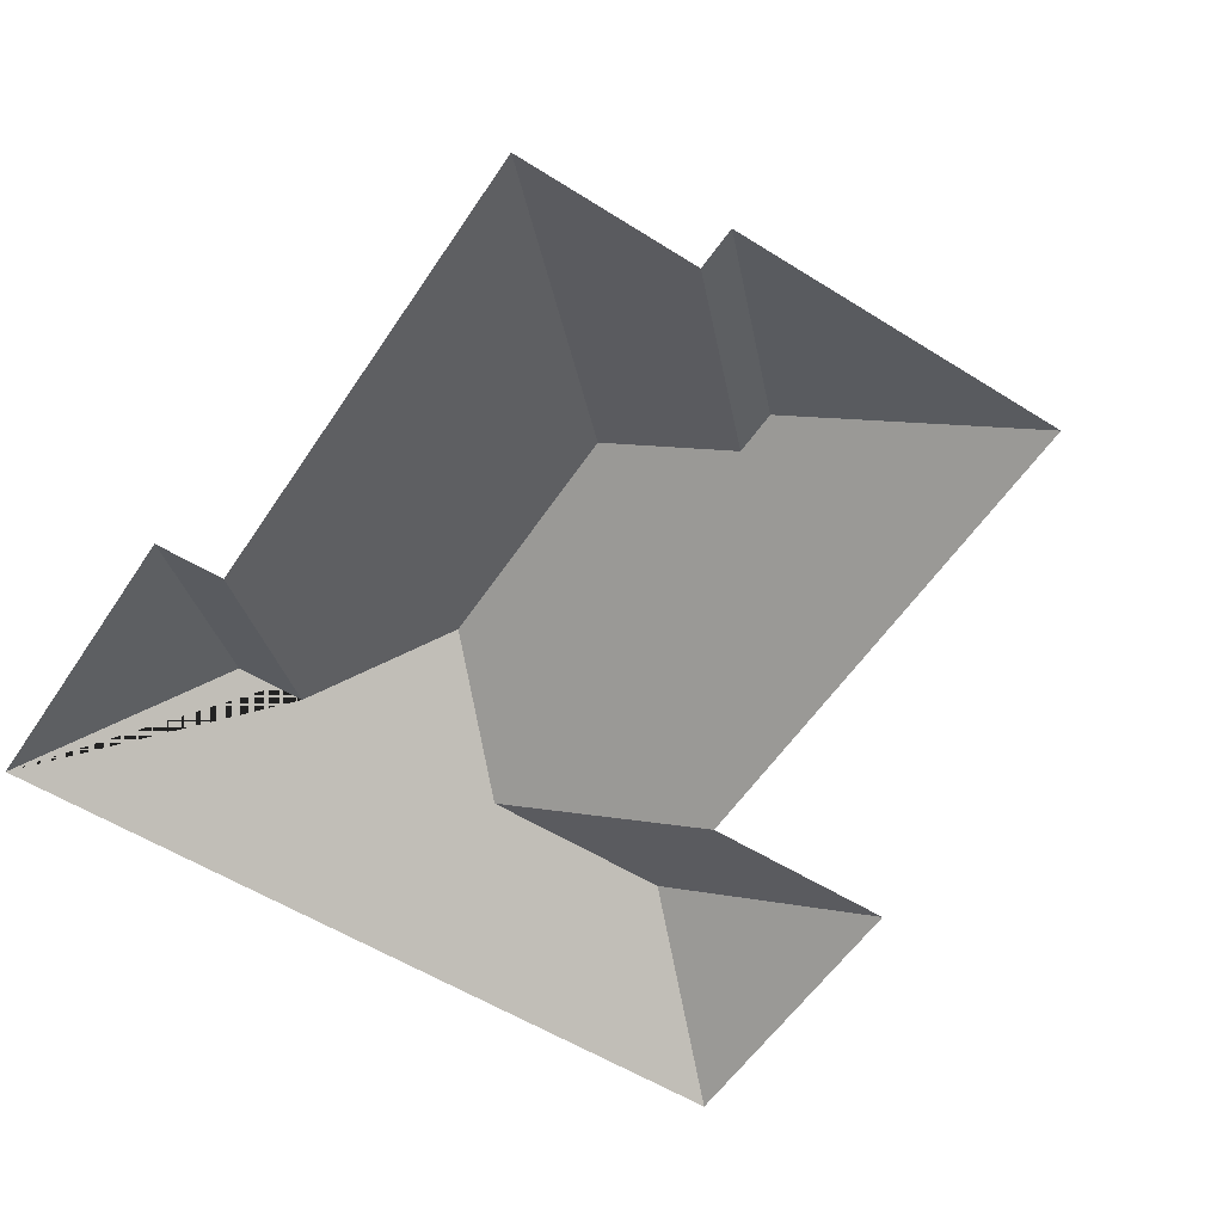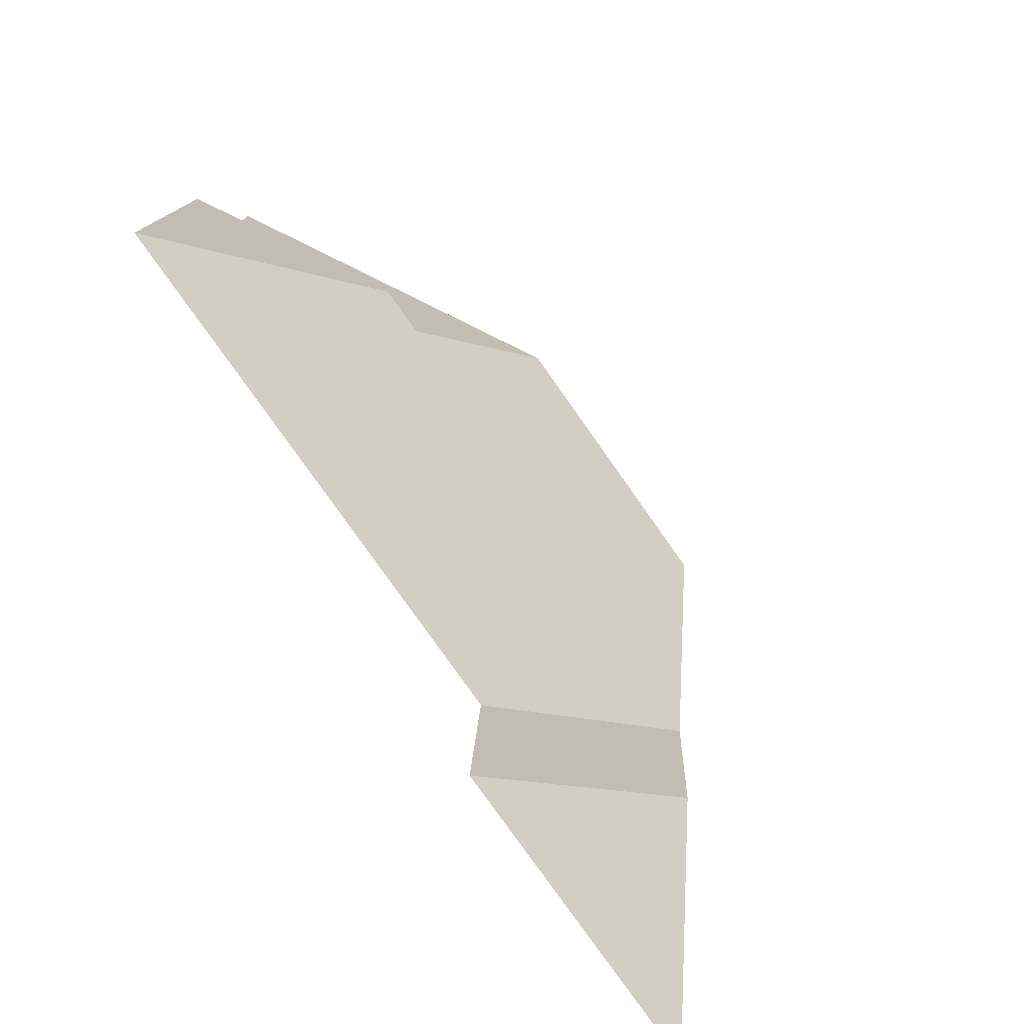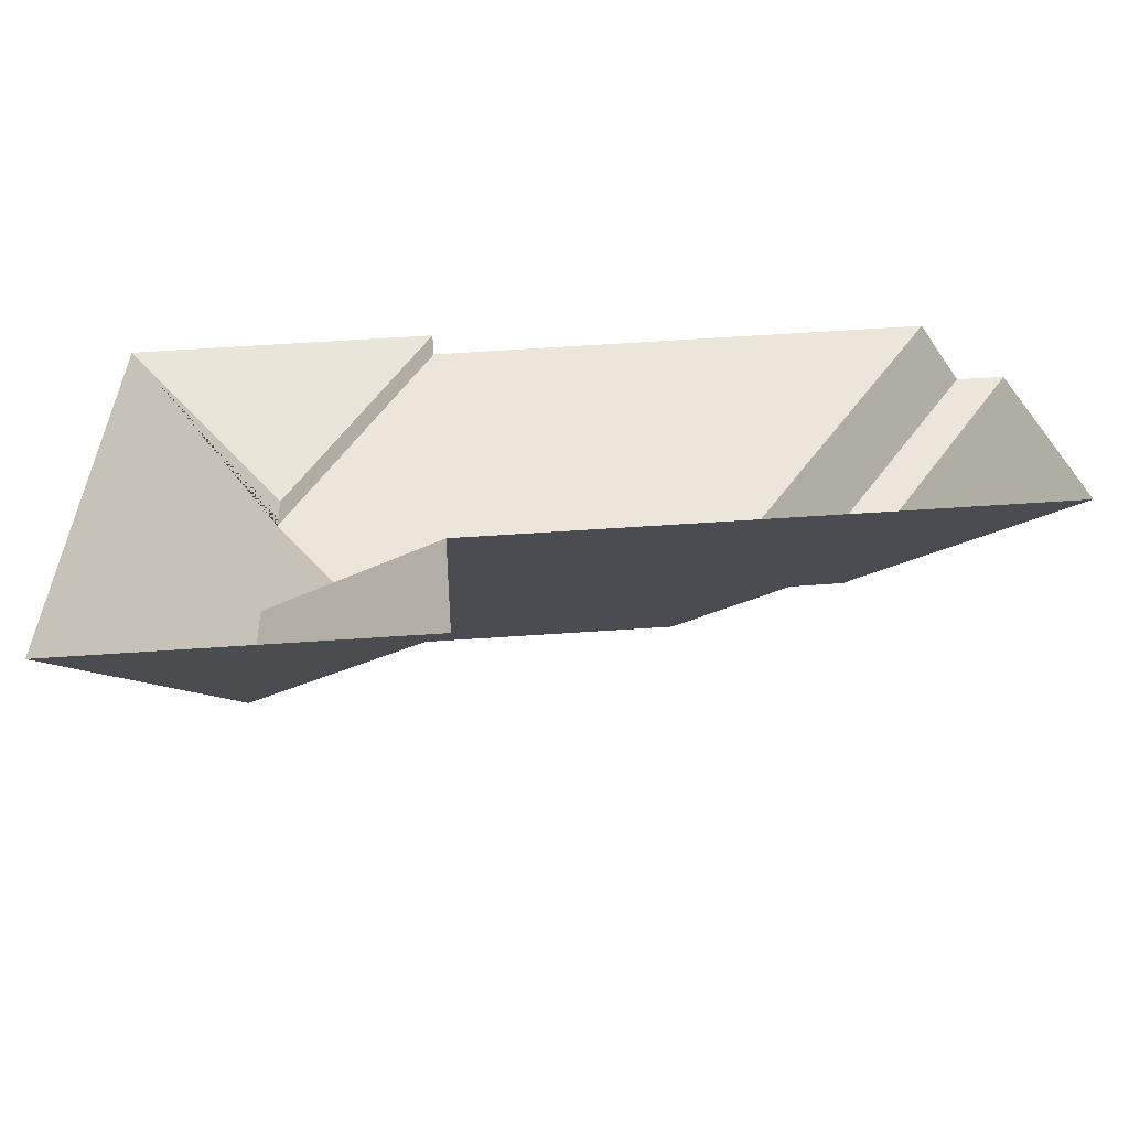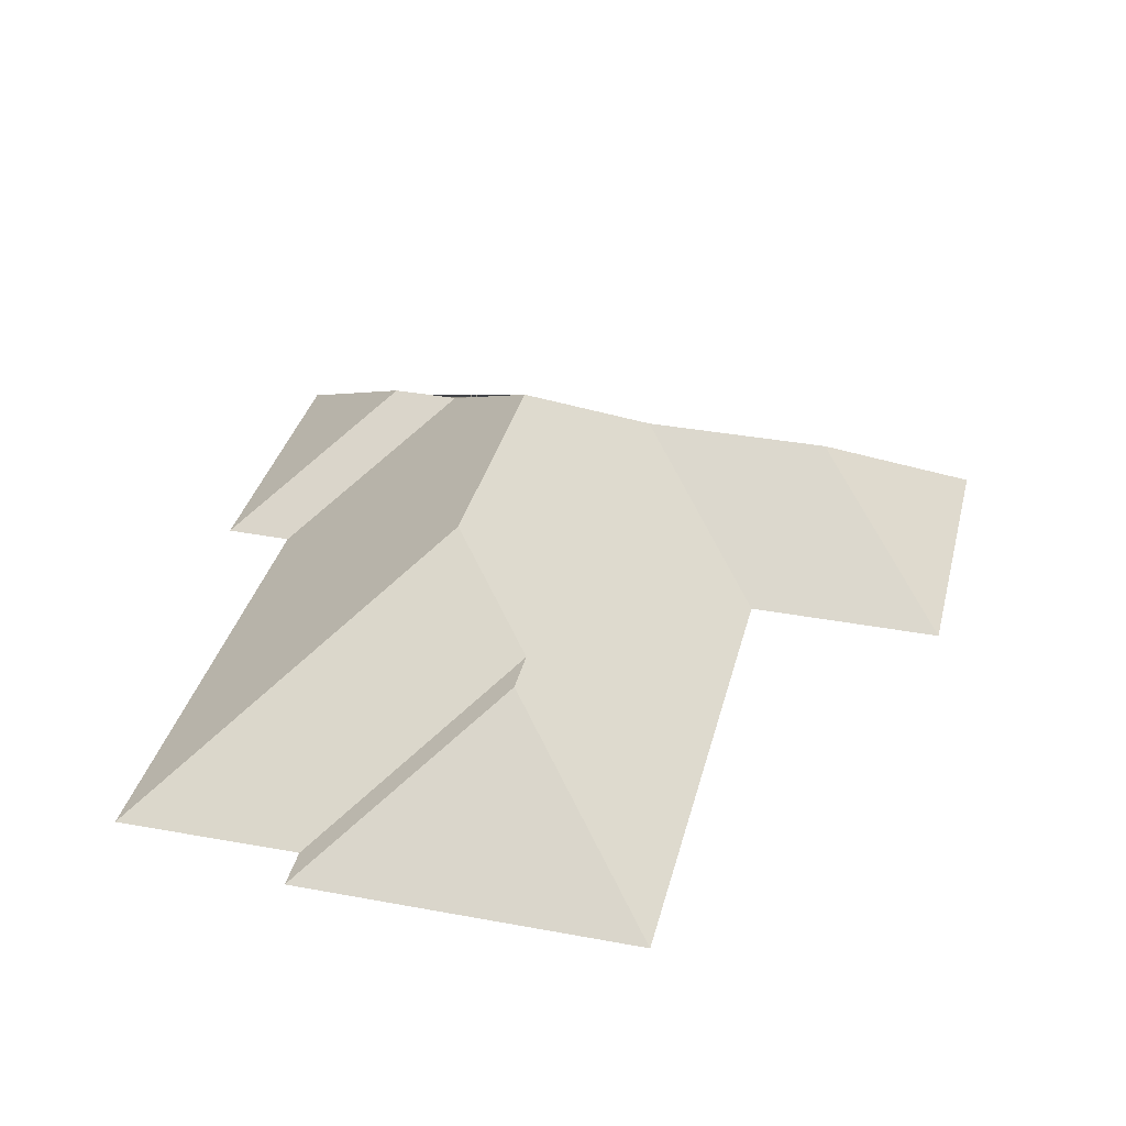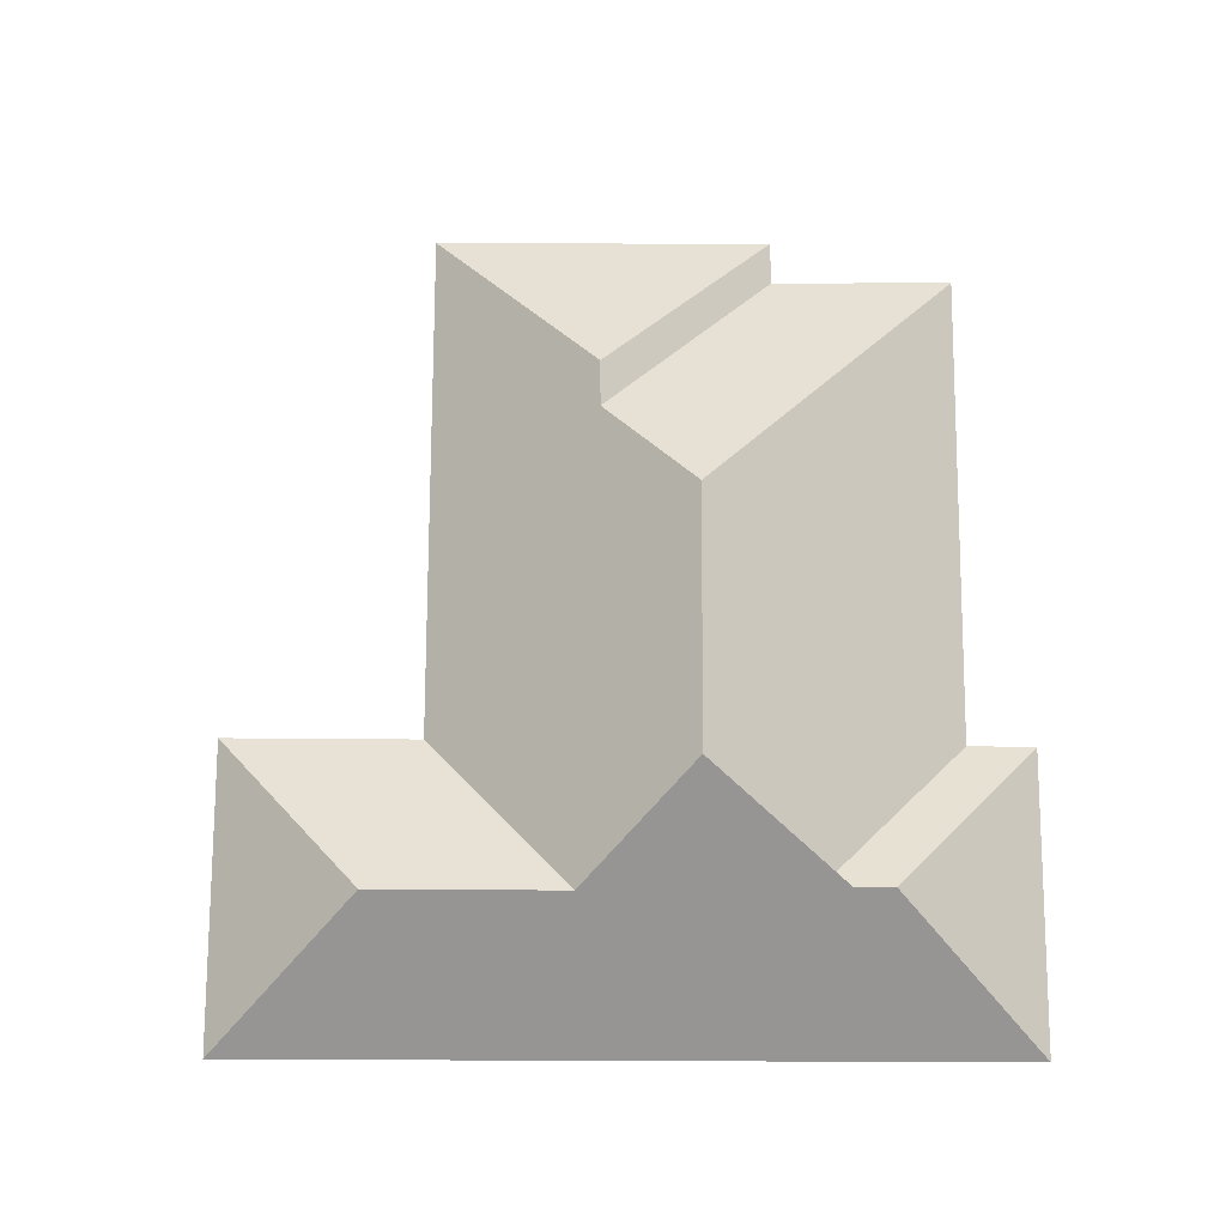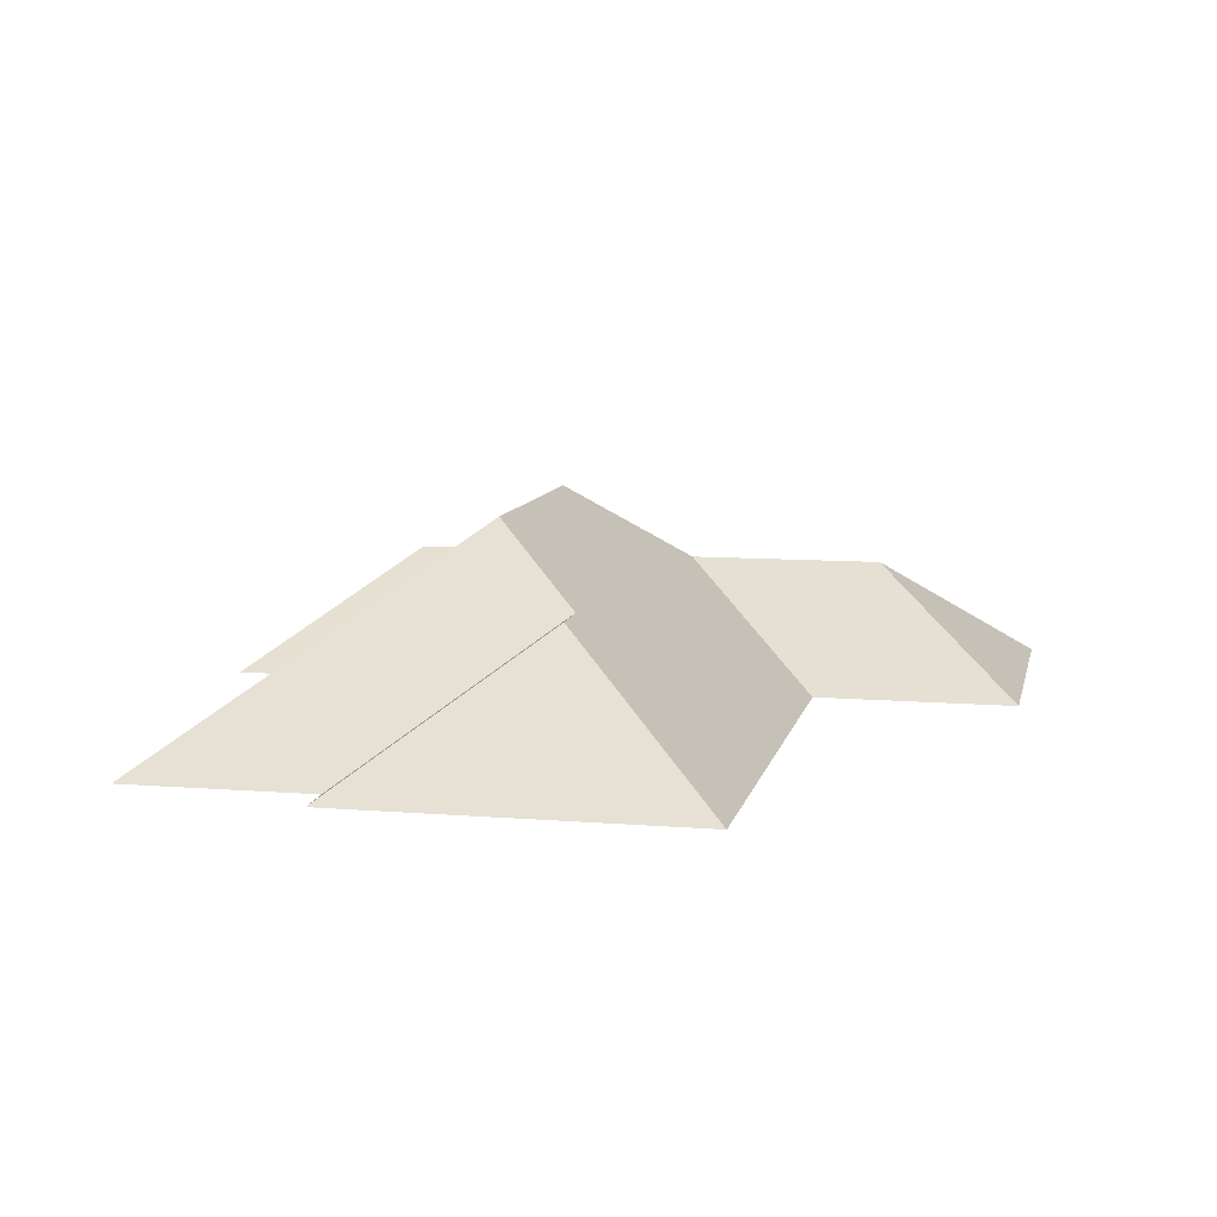
<metadata>
{"format":"obj","ext":"obj","renderer":"f3d","projection":"perspective","resolution":1024,"background":"white","views":[{"elev":-56.3,"azim":53.5,"up":"+Y"},{"elev":-75.0,"azim":125.3,"up":"+Z"},{"elev":-69.1,"azim":2.5,"up":"+Z"},{"elev":35.4,"azim":100.6,"up":"+Y"},{"elev":74.5,"azim":-93.0,"up":"+Y"},{"elev":9.5,"azim":98.8,"up":"+Y"}]}
</metadata>
<code>
o CG10_500_035060_0010_roof
v 315.2 75 -93.34
v 322 75 -215.1
v 296.4 75 -28.52
v 299.8 75 -93.87
v 255.5 120.1 -158.2
v 239 120.3 -158.9
v 202.4 145 -127.8
v 136.7 75 -225.5
v 140.9 75 -296.4
v 122.9 75 -14.26
v 124.5 75 -38.61
v 111.6 144.9 -133
v 72.11 115.7 -96.19
v 70.61 115.6 -71.55
v 79.25 114.7 -245.6
v 75.22 114.7 -175.6
v 31.47 75 -302.5
v 15.61 75 -20.24
v 315.2 0 -93.34
v 322 0 -215.1
v 136.7 0 -225.5
v 140.9 0 -296.4
v 31.47 0 -302.5
v 15.61 0 -20.24
v 122.9 0 -14.26
v 124.5 0 -38.61
v 296.4 0 -28.52
v 299.8 0 -93.87
f 18 10 14
f 13 14 10 11
f 12 13 11 3 7
f 6 7 3 4
f 5 6 4 1
f 2 5 1
f 16 12 7 6 5 2 8
f 15 16 8 9
f 17 15 9
f 18 14 13 12 16 15 17

</code>
